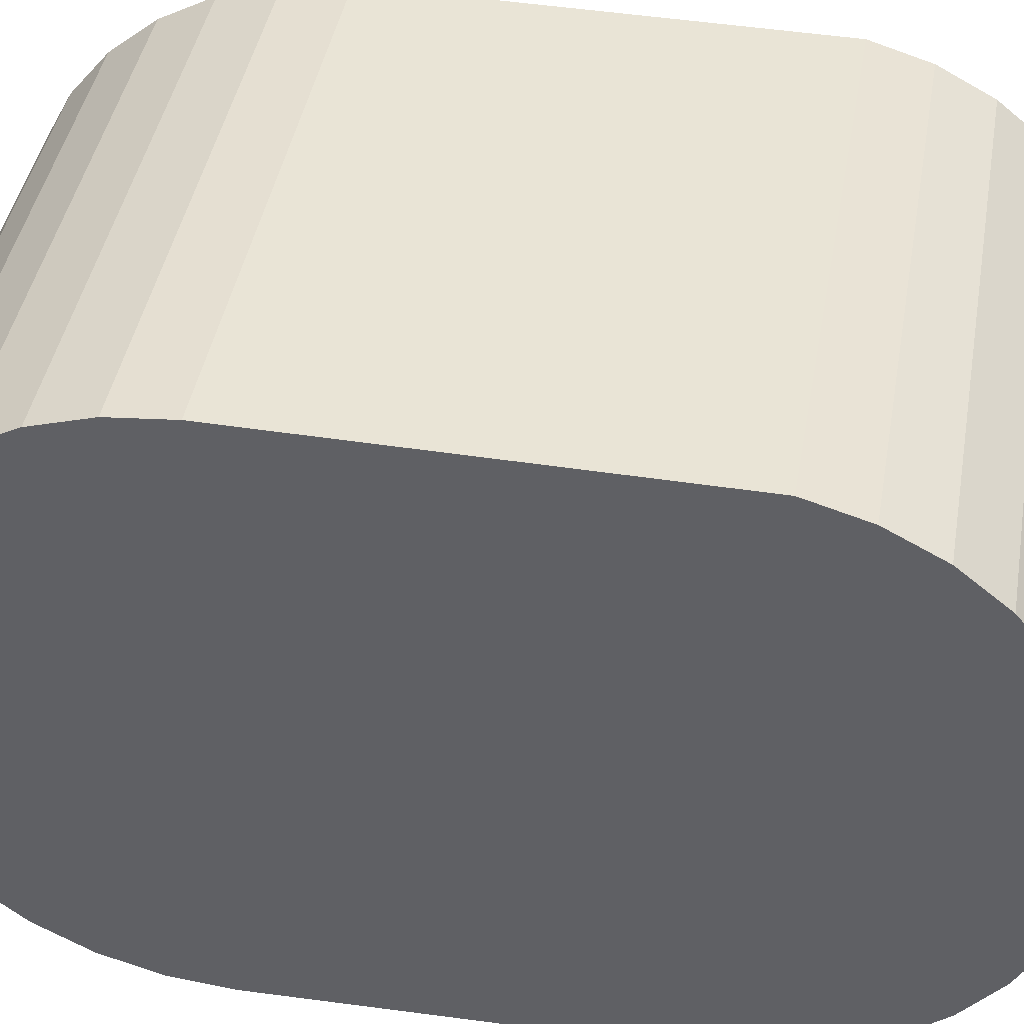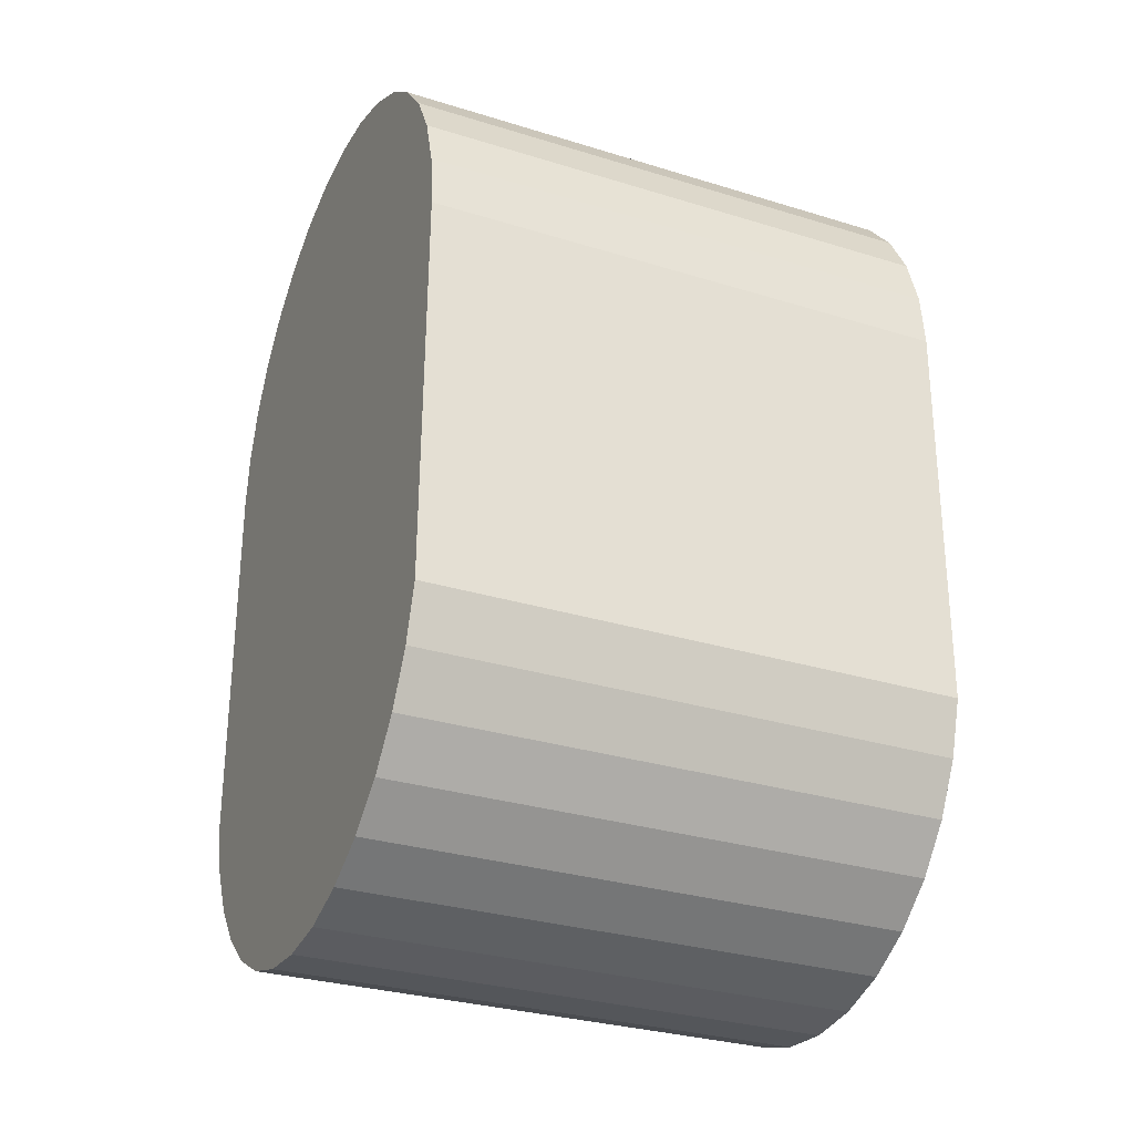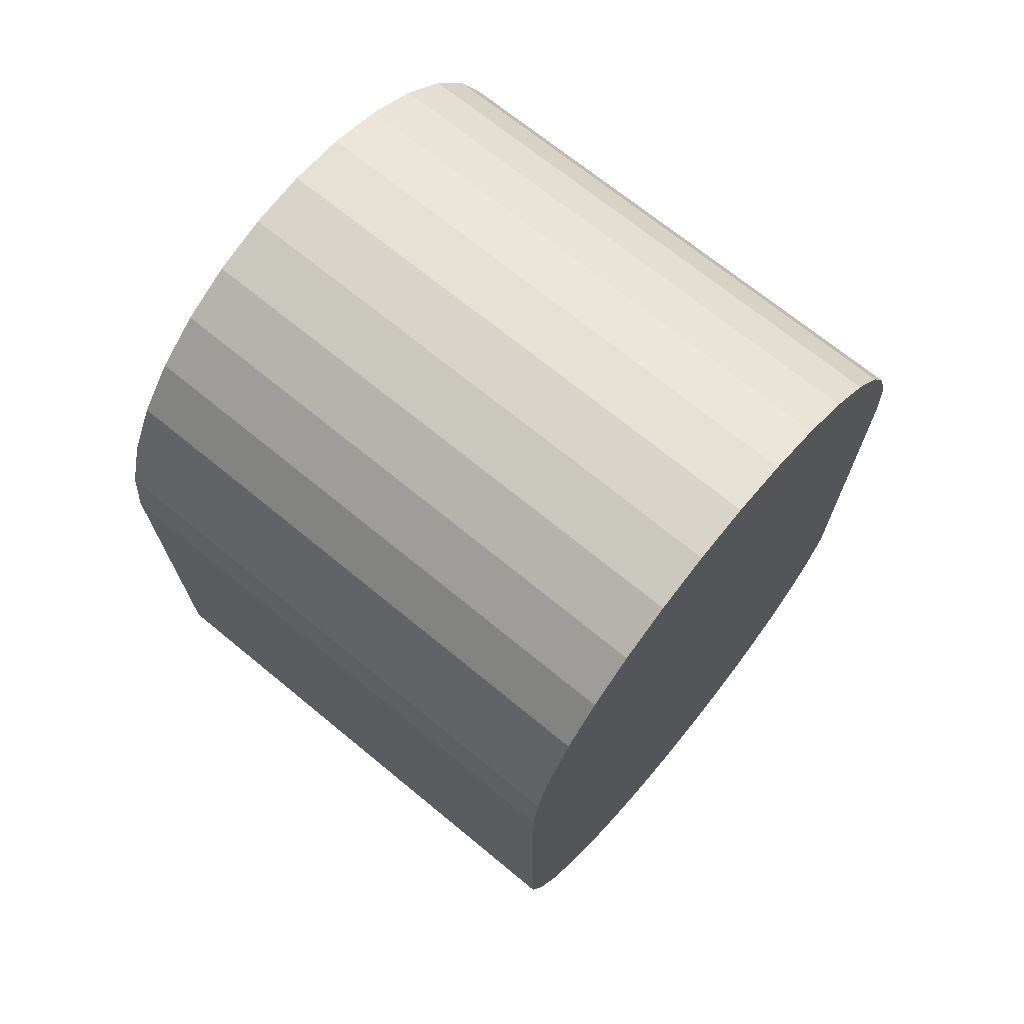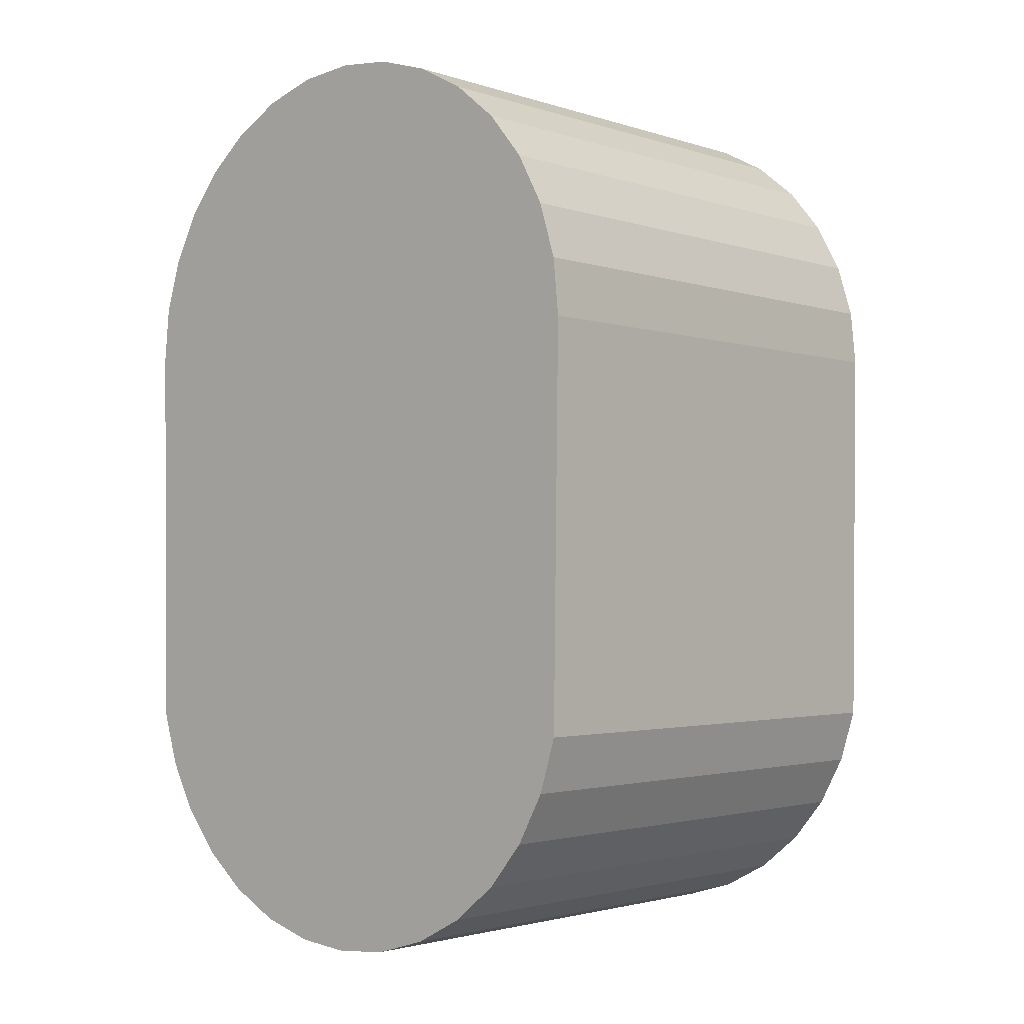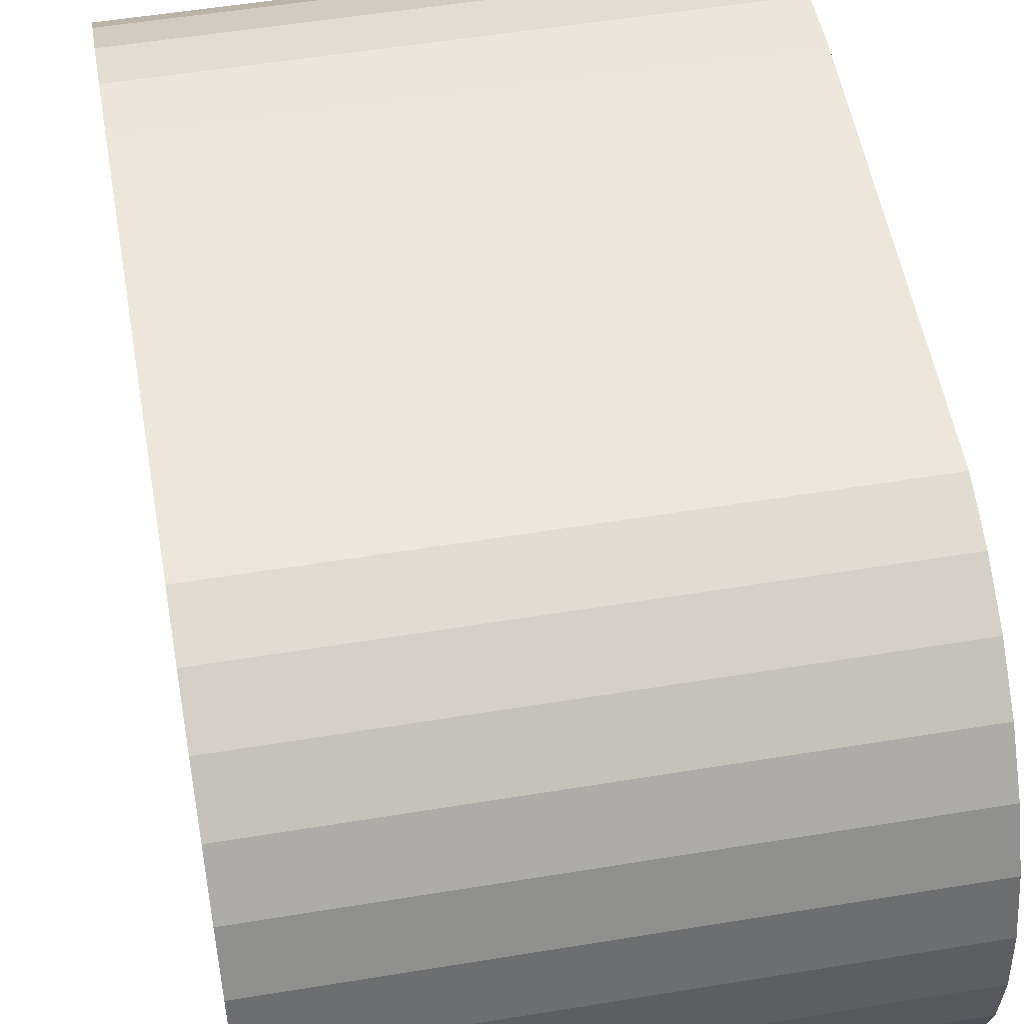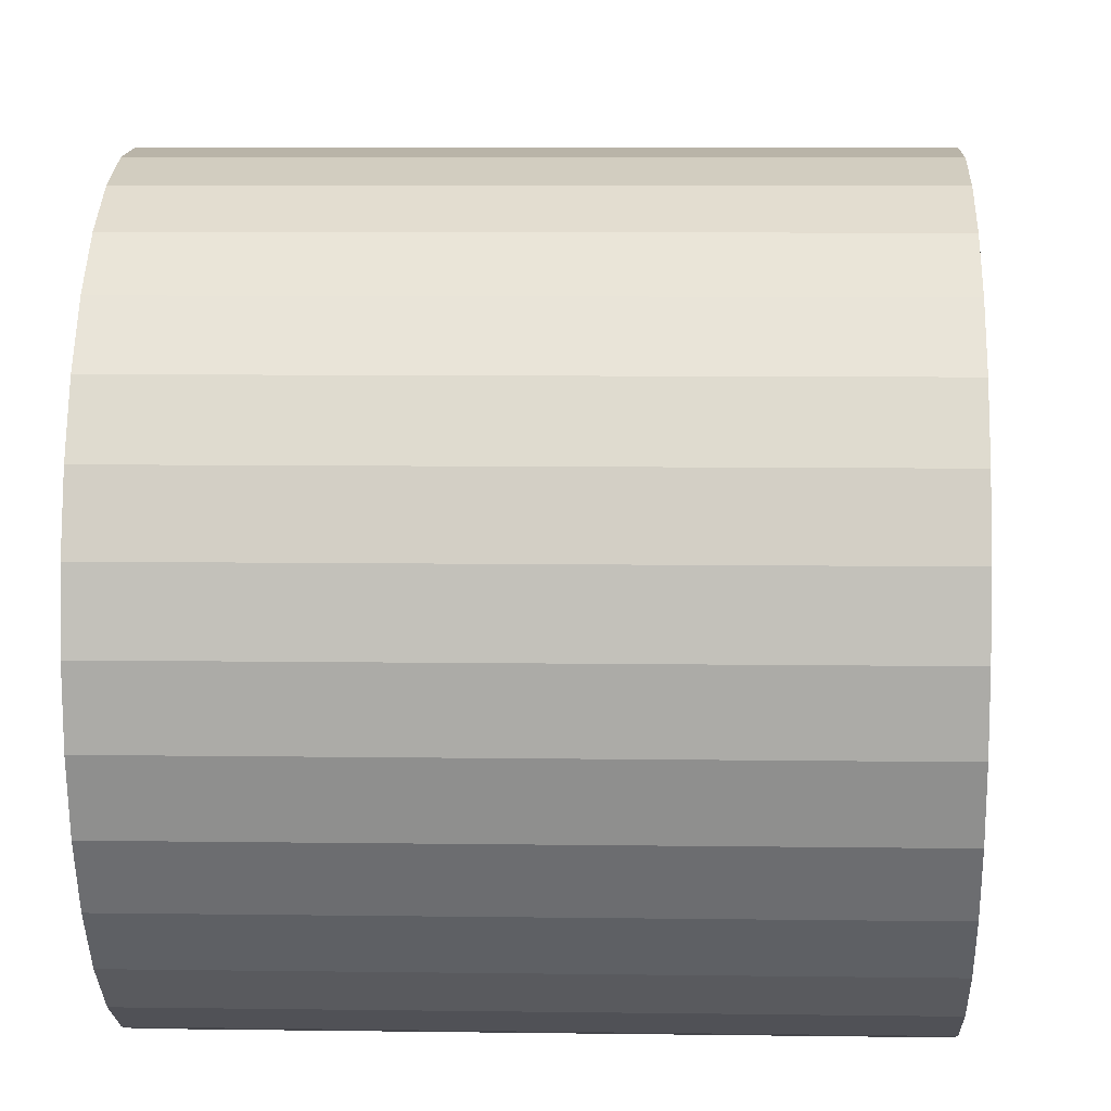
<metadata>
{"format":"obj","ext":"obj","renderer":"f3d","projection":"perspective","resolution":1024,"background":"white","views":[{"elev":41.9,"azim":99.8,"up":"+Y"},{"elev":-30.4,"azim":-24.1,"up":"+Z"},{"elev":69.6,"azim":39.5,"up":"+Z"},{"elev":-2.2,"azim":-49.0,"up":"+Z"},{"elev":53.2,"azim":170.0,"up":"+Y"},{"elev":7.7,"azim":2.3,"up":"+Y"}]}
</metadata>
<code>
o LightCase
v -0.1845 0 -0.3264
v 0.1845 -0 -0.3264
v -0.1845 -0.03913 -0.3226
v 0.1845 -0.03913 -0.3226
v -0.1845 -0.07675 -0.3112
v 0.1845 -0.07675 -0.3112
v -0.1845 -0.1114 -0.2927
v 0.1845 -0.1114 -0.2927
v -0.1845 -0.1418 -0.2679
v 0.1845 -0.1418 -0.2679
v -0.1845 -0.1668 -0.2375
v 0.1845 -0.1668 -0.2375
v -0.1845 -0.1853 -0.203
v 0.1845 -0.1853 -0.203
v -0.1845 -0.1967 -0.1654
v 0.1845 -0.1967 -0.1654
v -0.1845 -0.2006 0.1116
v 0.1845 -0.2006 0.1116
v -0.1845 -0.1967 0.1506
v 0.1845 -0.1967 0.1506
v -0.1845 -0.1853 0.1881
v 0.1845 -0.1853 0.1881
v -0.1845 -0.1668 0.2227
v 0.1845 -0.1668 0.2227
v -0.1845 -0.1418 0.253
v 0.1845 -0.1418 0.253
v -0.1845 -0.1114 0.2779
v 0.1845 -0.1114 0.2779
v -0.1845 -0.07675 0.2963
v 0.1845 -0.07675 0.2963
v -0.1845 -0.03913 0.3077
v 0.1845 -0.03913 0.3077
v -0.1845 0 0.3116
v 0.1845 -0 0.3116
v -0.1845 0.03913 0.3077
v 0.1845 0.03913 0.3077
v -0.1845 0.07675 0.2963
v 0.1845 0.07675 0.2963
v -0.1845 0.1114 0.2779
v 0.1845 0.1114 0.2779
v -0.1845 0.1418 0.253
v 0.1845 0.1418 0.253
v -0.1845 0.1668 0.2227
v 0.1845 0.1668 0.2227
v -0.1845 0.1853 0.1881
v 0.1845 0.1853 0.1881
v -0.1845 0.1967 0.1506
v 0.1845 0.1967 0.1506
v -0.1845 0.2006 0.1116
v 0.1845 0.2006 0.1116
v -0.1845 0.1967 -0.1654
v 0.1845 0.1967 -0.1654
v -0.1845 0.1853 -0.203
v 0.1845 0.1853 -0.203
v -0.1845 0.1668 -0.2375
v 0.1845 0.1668 -0.2375
v -0.1845 0.1418 -0.2679
v 0.1845 0.1418 -0.2679
v -0.1845 0.1114 -0.2927
v 0.1845 0.1114 -0.2927
v -0.1845 0.07675 -0.3112
v 0.1845 0.07675 -0.3112
v -0.1845 0.03913 -0.3226
v 0.1845 0.03913 -0.3226
f 1 2 4 3
f 3 4 6 5
f 5 6 8 7
f 7 8 10 9
f 9 10 12 11
f 11 12 14 13
f 13 14 16 15
f 15 16 18 17
f 17 18 20 19
f 19 20 22 21
f 21 22 24 23
f 23 24 26 25
f 25 26 28 27
f 27 28 30 29
f 29 30 32 31
f 31 32 34 33
f 33 34 36 35
f 35 36 38 37
f 37 38 40 39
f 39 40 42 41
f 41 42 44 43
f 43 44 46 45
f 45 46 48 47
f 47 48 50 49
f 49 50 52 51
f 51 52 54 53
f 53 54 56 55
f 55 56 58 57
f 57 58 60 59
f 59 60 62 61
f 4 2 64 62 60 58 56 54 52 50 48 46 44 42 40 38 36 34 32 30 28 26 24 22 20 18 16 14 12 10 8 6
f 61 62 64 63
f 63 64 2 1
f 1 3 5 7 9 11 13 15 17 19 21 23 25 27 29 31 33 35 37 39 41 43 45 47 49 51 53 55 57 59 61 63

</code>
